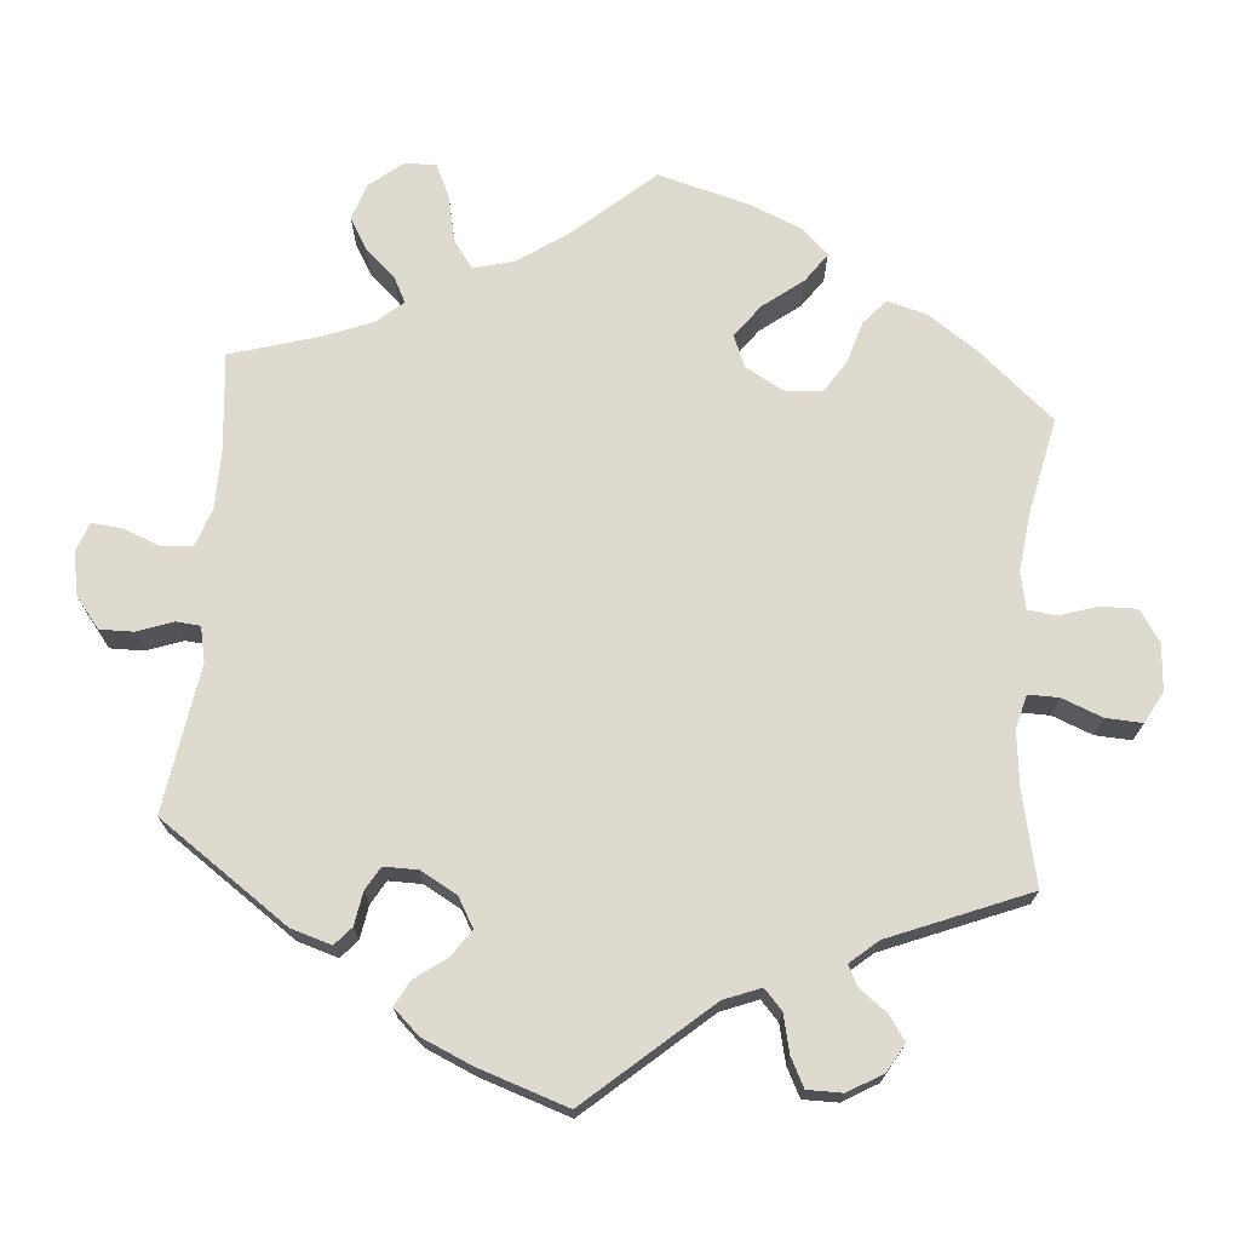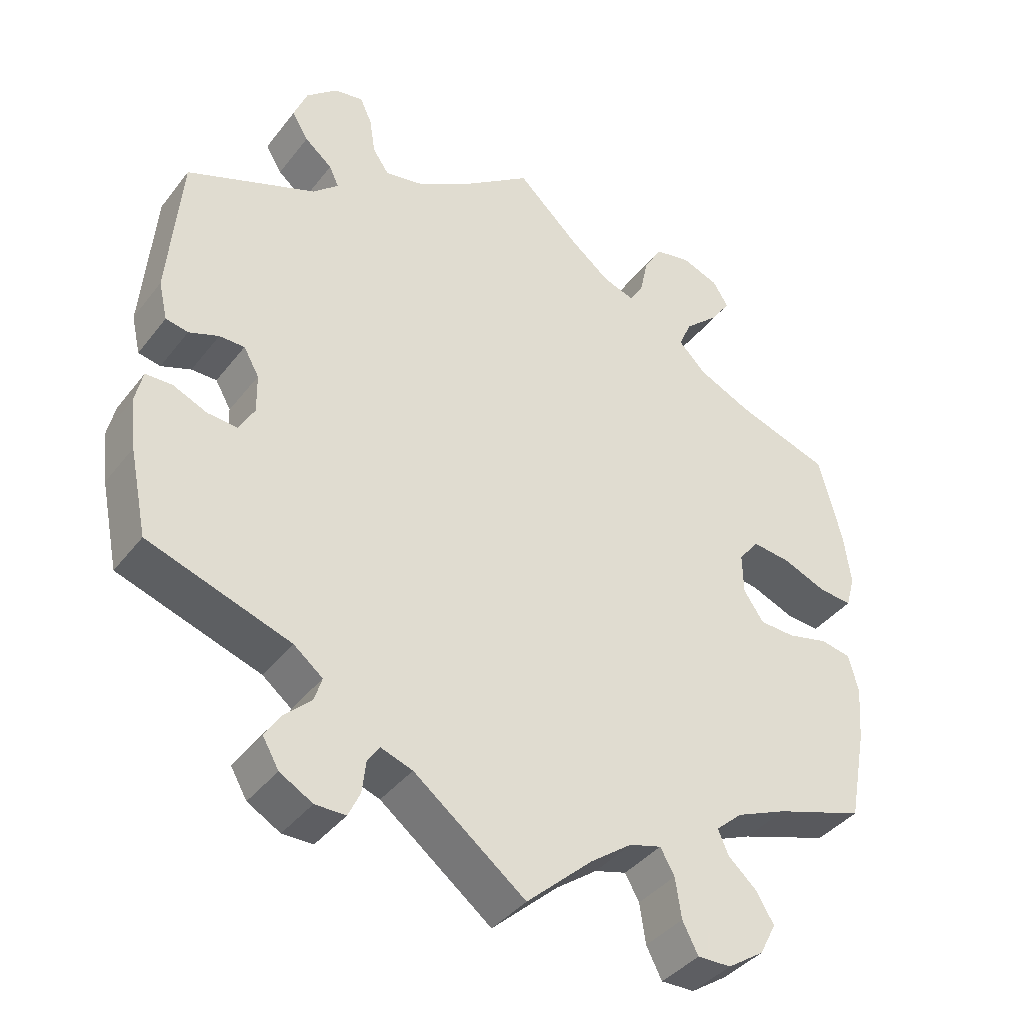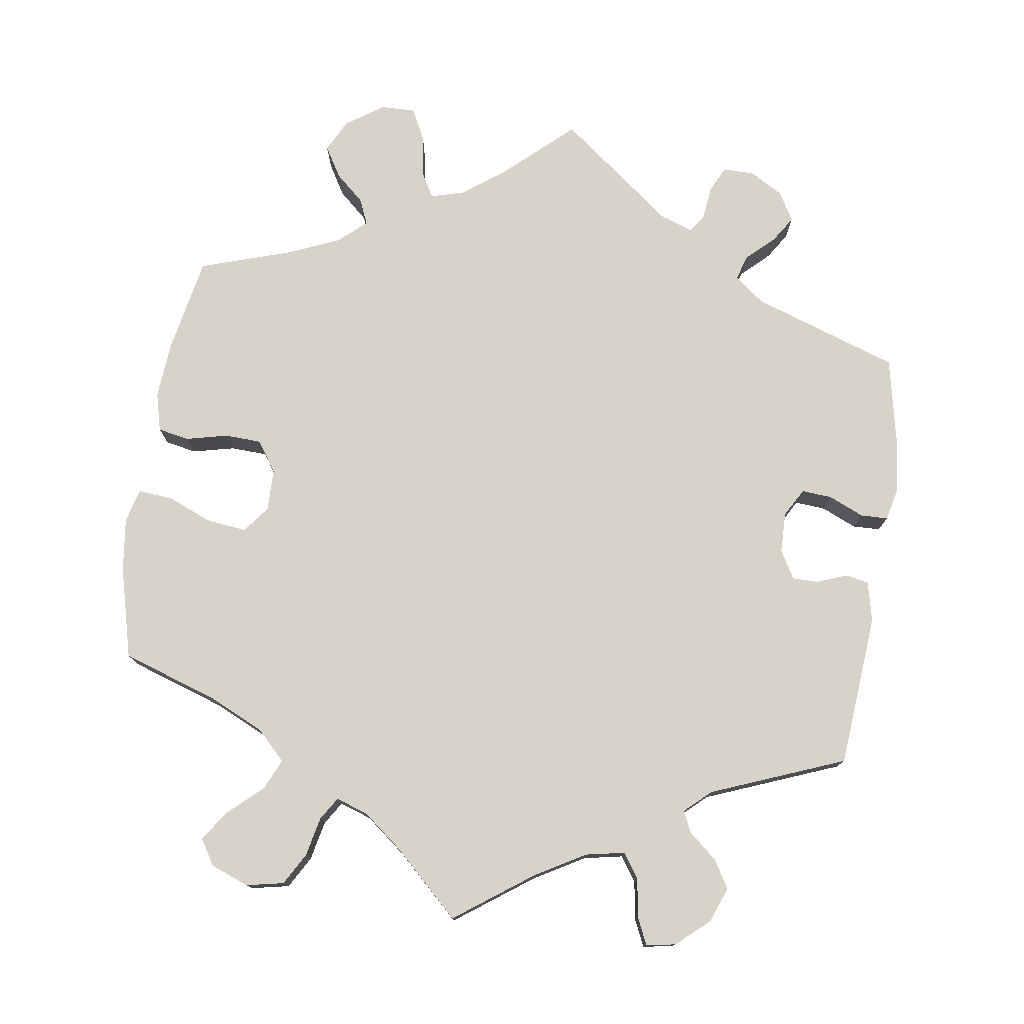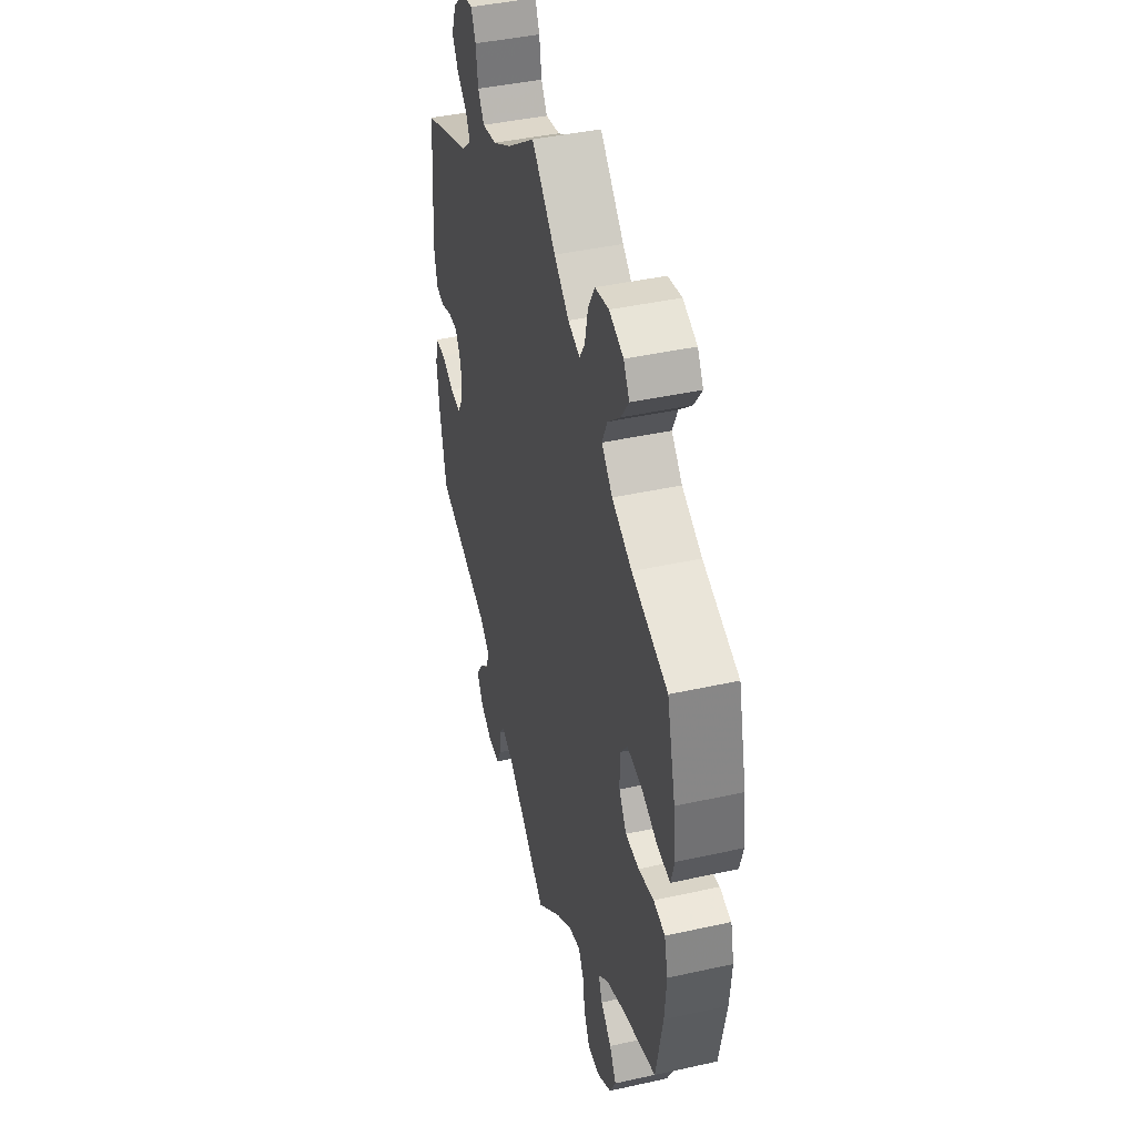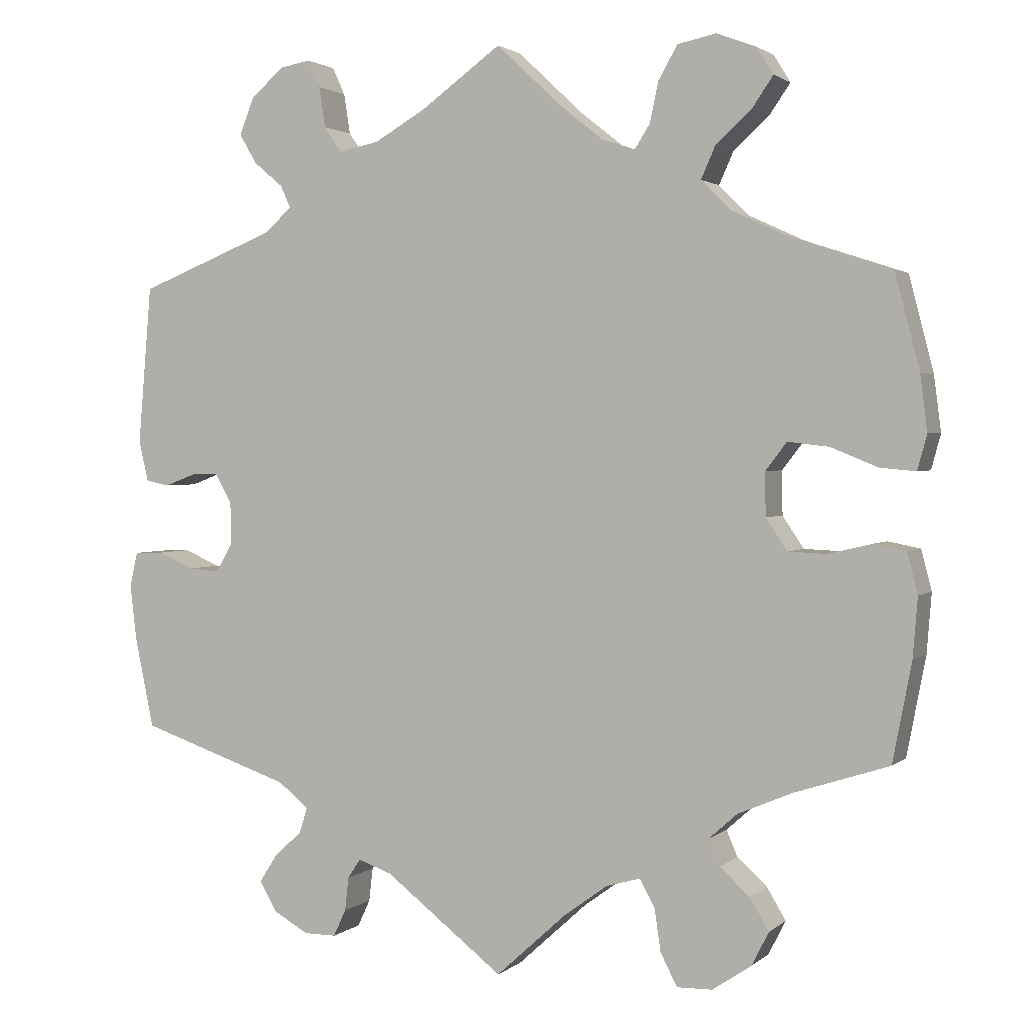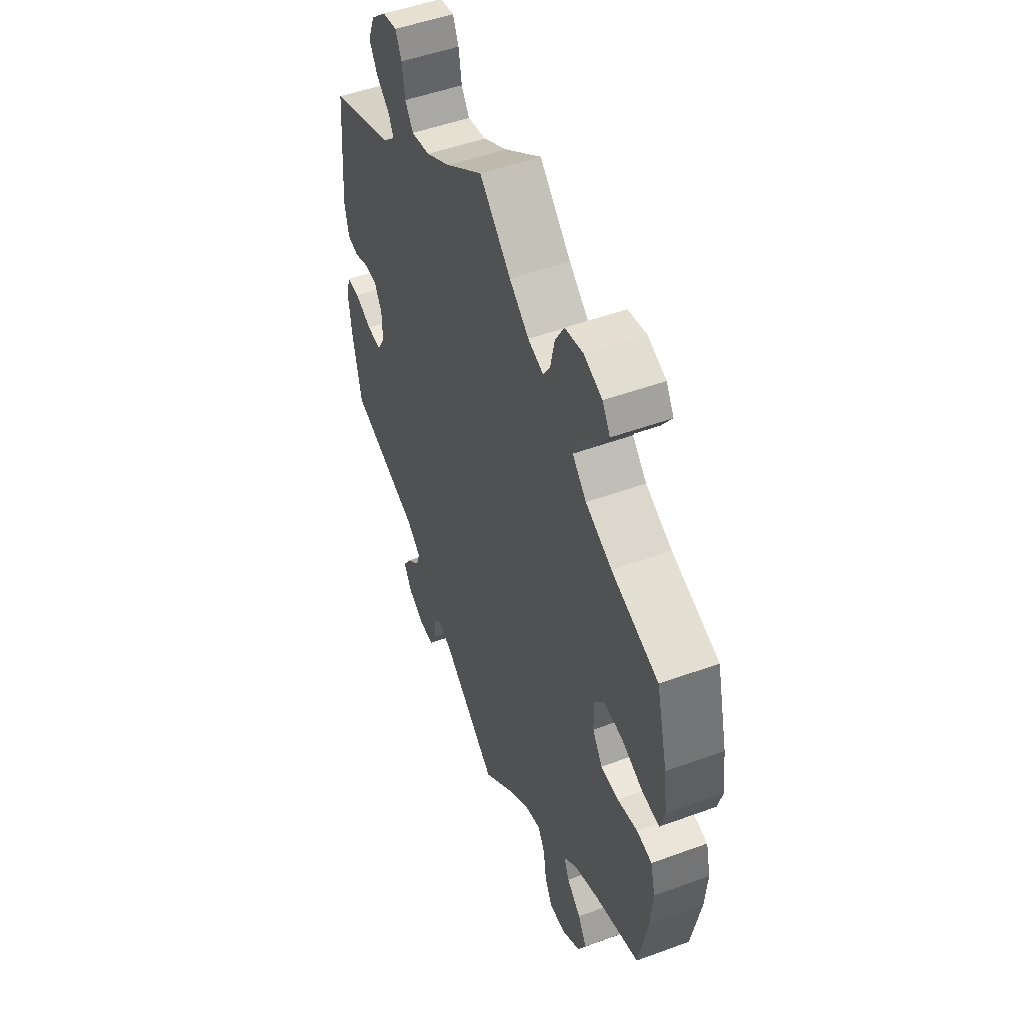
<metadata>
{"format":"obj","ext":"obj","renderer":"f3d","projection":"perspective","resolution":1024,"background":"white","views":[{"elev":70.9,"azim":124.9,"up":"+Y"},{"elev":-39.4,"azim":146.3,"up":"+Z"},{"elev":76.8,"azim":8.4,"up":"+Y"},{"elev":42.5,"azim":-104.8,"up":"+Z"},{"elev":1.9,"azim":-157.1,"up":"+Z"},{"elev":50.2,"azim":-111.9,"up":"+Z"}]}
</metadata>
<code>
v -0.524 0.07 -0.164
v -0.53 0.07 -0.089
v -0.517 0.07 -0.038
v -0.476 0.07 -0.03
v -0.421 0.07 -0.043
v -0.373 0.07 -0.041
v -0.346 0.07 -0.001
v -0.345 0.07 0.054
v -0.372 0.07 0.089
v -0.424 0.07 0.083
v -0.483 0.07 0.059
v -0.528 0.07 0.055
v -0.54 0.07 0.099
v -0.531 0.07 0.169
v -0.5 0.07 0.289
v -0.373 0.07 0.331
v -0.302 0.07 0.364
v -0.264 0.07 0.402
v -0.282 0.07 0.442
v -0.327 0.07 0.483
v -0.354 0.07 0.522
v -0.333 0.07 0.556
v -0.283 0.07 0.575
v -0.234 0.07 0.565
v -0.21 0.07 0.523
v -0.199 0.07 0.472
v -0.18 0.07 0.442
v -0.138 0.07 0.456
v -0.085 0.07 0.498
v 0 0.07 0.578
v 0.101 0.07 0.505
v 0.167 0.07 0.467
v 0.218 0.07 0.457
v 0.24 0.07 0.489
v 0.248 0.07 0.54
v 0.264 0.07 0.575
v 0.303 0.07 0.568
v 0.345 0.07 0.531
v 0.363 0.07 0.485
v 0.341 0.07 0.448
v 0.304 0.07 0.417
v 0.291 0.07 0.389
v 0.325 0.07 0.358
v 0.5 0.07 0.289
v 0.517 0.07 0.088
v 0.505 0.07 0.036
v 0.475 0.07 0.03
v 0.435 0.07 0.045
v 0.401 0.07 0.045
v 0.38 0.07 0.008
v 0.379 0.07 -0.045
v 0.4 0.07 -0.082
v 0.44 0.07 -0.079
v 0.486 0.07 -0.059
v 0.522 0.07 -0.06
v 0.532 0.07 -0.104
v 0.524 0.07 -0.173
v 0.5 0.07 -0.289
v 0.308 0.07 -0.354
v 0.269 0.07 -0.385
v 0.279 0.07 -0.417
v 0.315 0.07 -0.451
v 0.337 0.07 -0.485
v 0.315 0.07 -0.523
v 0.271 0.07 -0.548
v 0.23 0.07 -0.548
v 0.214 0.07 -0.514
v 0.209 0.07 -0.471
v 0.193 0.07 -0.447
v 0.15 0.07 -0.462
v 0 0.07 -0.578
v -0.089 0.07 -0.497
v -0.145 0.07 -0.456
v -0.188 0.07 -0.444
v -0.207 0.07 -0.478
v -0.215 0.07 -0.532
v -0.236 0.07 -0.573
v -0.281 0.07 -0.572
v -0.33 0.07 -0.539
v -0.352 0.07 -0.496
v -0.328 0.07 -0.456
v -0.29 0.07 -0.422
v -0.276 0.07 -0.389
v -0.312 0.07 -0.357
v -0.38 0.07 -0.328
v -0.5 0.07 -0.289
v -0.524 0 -0.164
v -0.53 0 -0.089
v -0.517 0 -0.038
v -0.476 0 -0.03
v -0.421 0 -0.043
v -0.373 0 -0.041
v -0.346 0 -0.001
v -0.345 0 0.054
v -0.372 0 0.089
v -0.424 0 0.083
v -0.483 0 0.059
v -0.528 0 0.055
v -0.54 0 0.099
v -0.531 0 0.169
v -0.5 0 0.289
v -0.373 0 0.331
v -0.302 0 0.364
v -0.264 0 0.402
v -0.282 0 0.442
v -0.327 0 0.483
v -0.354 0 0.522
v -0.333 0 0.556
v -0.283 0 0.575
v -0.234 0 0.565
v -0.21 0 0.523
v -0.199 0 0.472
v -0.18 0 0.442
v -0.138 0 0.456
v -0.085 0 0.498
v 0 0 0.578
v 0.101 0 0.505
v 0.167 0 0.467
v 0.218 0 0.457
v 0.24 0 0.489
v 0.248 0 0.54
v 0.264 0 0.575
v 0.303 0 0.568
v 0.345 0 0.531
v 0.363 0 0.485
v 0.341 0 0.448
v 0.304 0 0.417
v 0.291 0 0.389
v 0.325 0 0.358
v 0.5 0 0.289
v 0.517 0 0.088
v 0.505 0 0.036
v 0.475 0 0.03
v 0.435 0 0.045
v 0.401 0 0.045
v 0.38 0 0.008
v 0.379 0 -0.045
v 0.4 0 -0.082
v 0.44 0 -0.079
v 0.486 0 -0.059
v 0.522 0 -0.06
v 0.532 0 -0.104
v 0.524 0 -0.173
v 0.5 0 -0.289
v 0.308 0 -0.354
v 0.269 0 -0.385
v 0.279 0 -0.417
v 0.315 0 -0.451
v 0.337 0 -0.485
v 0.315 0 -0.523
v 0.271 0 -0.548
v 0.23 0 -0.548
v 0.214 0 -0.514
v 0.209 0 -0.471
v 0.193 0 -0.447
v 0.15 0 -0.462
v 0 0 -0.578
v -0.089 0 -0.497
v -0.145 0 -0.456
v -0.188 0 -0.444
v -0.207 0 -0.478
v -0.215 0 -0.532
v -0.236 0 -0.573
v -0.281 0 -0.572
v -0.33 0 -0.539
v -0.352 0 -0.496
v -0.328 0 -0.456
v -0.29 0 -0.422
v -0.276 0 -0.389
v -0.312 0 -0.357
v -0.38 0 -0.328
v -0.5 0 -0.289
f 85 86 1 2
f 84 85 2 3
f 83 84 3 4
f 79 80 81 82
f 79 82 83
f 78 79 83
f 75 76 77 78
f 74 75 78 83
f 73 74 83 4
f 70 71 72
f 69 70 72 73
f 65 66 67 68
f 65 68 69
f 64 65 69
f 61 62 63 64
f 61 64 69
f 60 61 69 73
f 56 57 58 59
f 53 54 55 56
f 52 53 56 59
f 51 52 59 60
f 45 46 47 48
f 43 44 45 48
f 42 43 48 49
f 38 39 40 41
f 38 41 42
f 37 38 42
f 34 35 36 37
f 33 34 37 42
f 32 33 42 49
f 29 30 31
f 28 29 31 32
f 27 28 32 49
f 23 24 25 26
f 23 26 27
f 22 23 27
f 19 20 21 22
f 18 19 22 27
f 17 18 27 49
f 13 14 15 16
f 10 11 12 13
f 9 10 13 16
f 8 9 16 17
f 60 73 4 5
f 50 51 60
f 8 17 49 50
f 7 8 50 60
f 6 7 60
f 5 6 60
f 88 87 172 171
f 89 88 171 170
f 90 89 170 169
f 168 167 166 165
f 169 168 165
f 169 165 164
f 164 163 162 161
f 169 164 161 160
f 90 169 160 159
f 158 157 156
f 159 158 156 155
f 154 153 152 151
f 155 154 151
f 155 151 150
f 150 149 148 147
f 155 150 147
f 159 155 147 146
f 145 144 143 142
f 142 141 140 139
f 145 142 139 138
f 146 145 138 137
f 134 133 132 131
f 134 131 130 129
f 135 134 129 128
f 127 126 125 124
f 128 127 124
f 128 124 123
f 123 122 121 120
f 128 123 120 119
f 135 128 119 118
f 117 116 115
f 118 117 115 114
f 135 118 114 113
f 112 111 110 109
f 113 112 109
f 113 109 108
f 108 107 106 105
f 113 108 105 104
f 135 113 104 103
f 102 101 100 99
f 99 98 97 96
f 102 99 96 95
f 103 102 95 94
f 91 90 159 146
f 146 137 136
f 136 135 103 94
f 146 136 94 93
f 146 93 92
f 146 92 91
f 1 87 88 2
f 2 88 89 3
f 3 89 90 4
f 4 90 91 5
f 5 91 92 6
f 6 92 93 7
f 7 93 94 8
f 8 94 95 9
f 9 95 96 10
f 10 96 97 11
f 11 97 98 12
f 12 98 99 13
f 13 99 100 14
f 14 100 101 15
f 15 101 102 16
f 16 102 103 17
f 17 103 104 18
f 18 104 105 19
f 19 105 106 20
f 20 106 107 21
f 21 107 108 22
f 22 108 109 23
f 23 109 110 24
f 24 110 111 25
f 25 111 112 26
f 26 112 113 27
f 27 113 114 28
f 28 114 115 29
f 29 115 116 30
f 30 116 117 31
f 31 117 118 32
f 32 118 119 33
f 33 119 120 34
f 34 120 121 35
f 35 121 122 36
f 36 122 123 37
f 37 123 124 38
f 38 124 125 39
f 39 125 126 40
f 40 126 127 41
f 41 127 128 42
f 42 128 129 43
f 43 129 130 44
f 44 130 131 45
f 45 131 132 46
f 46 132 133 47
f 47 133 134 48
f 48 134 135 49
f 49 135 136 50
f 50 136 137 51
f 51 137 138 52
f 52 138 139 53
f 53 139 140 54
f 54 140 141 55
f 55 141 142 56
f 56 142 143 57
f 57 143 144 58
f 58 144 145 59
f 59 145 146 60
f 60 146 147 61
f 61 147 148 62
f 62 148 149 63
f 63 149 150 64
f 64 150 151 65
f 65 151 152 66
f 66 152 153 67
f 67 153 154 68
f 68 154 155 69
f 69 155 156 70
f 70 156 157 71
f 71 157 158 72
f 72 158 159 73
f 73 159 160 74
f 74 160 161 75
f 75 161 162 76
f 76 162 163 77
f 77 163 164 78
f 78 164 165 79
f 79 165 166 80
f 80 166 167 81
f 81 167 168 82
f 82 168 169 83
f 83 169 170 84
f 84 170 171 85
f 85 171 172 86
f 86 172 87 1

</code>
